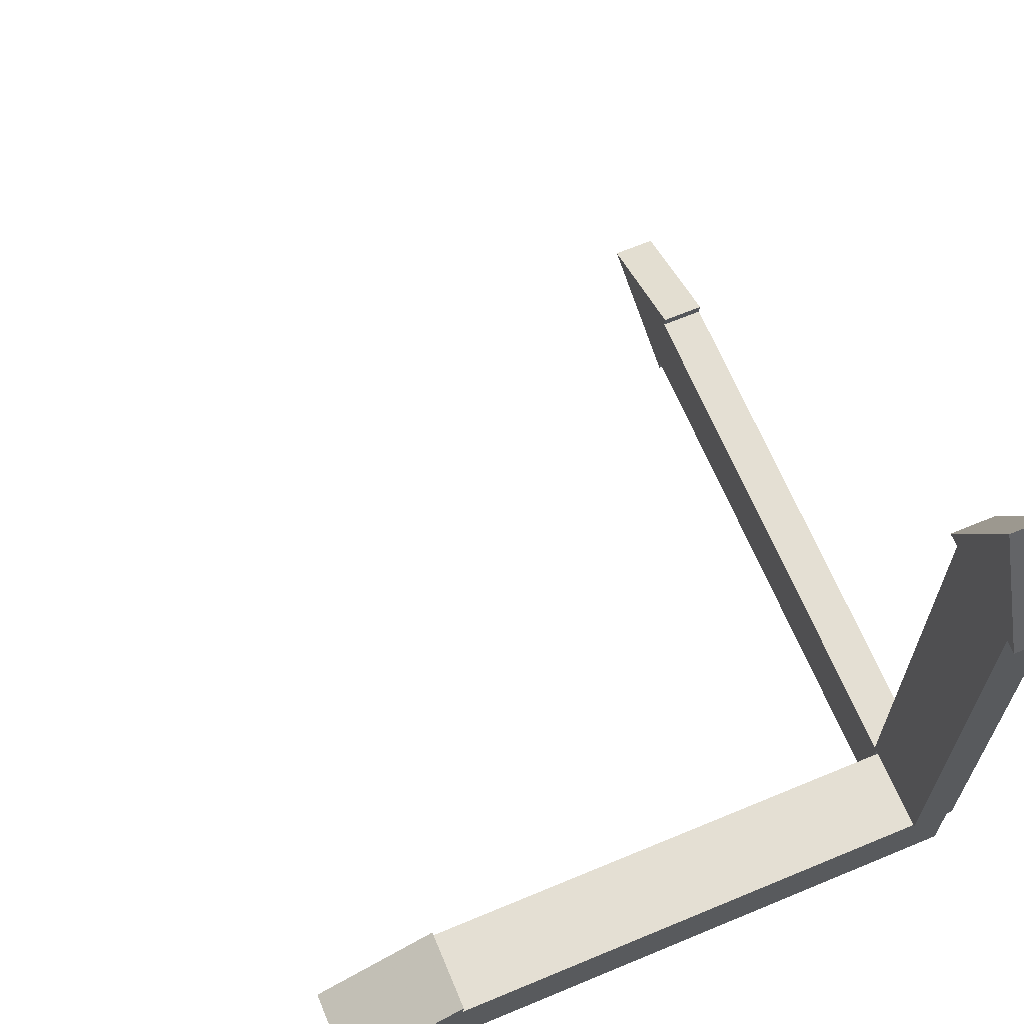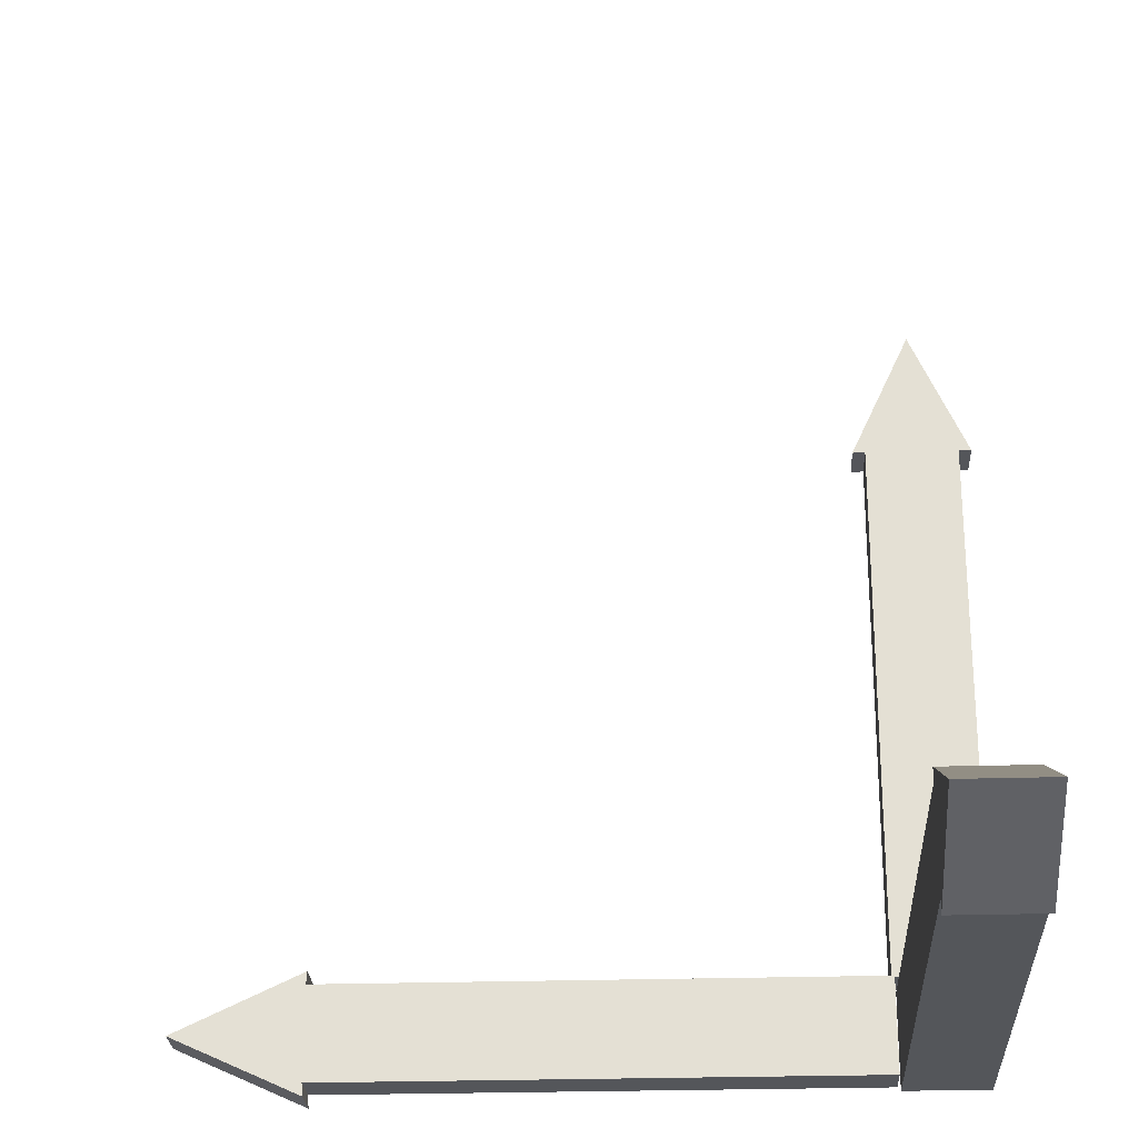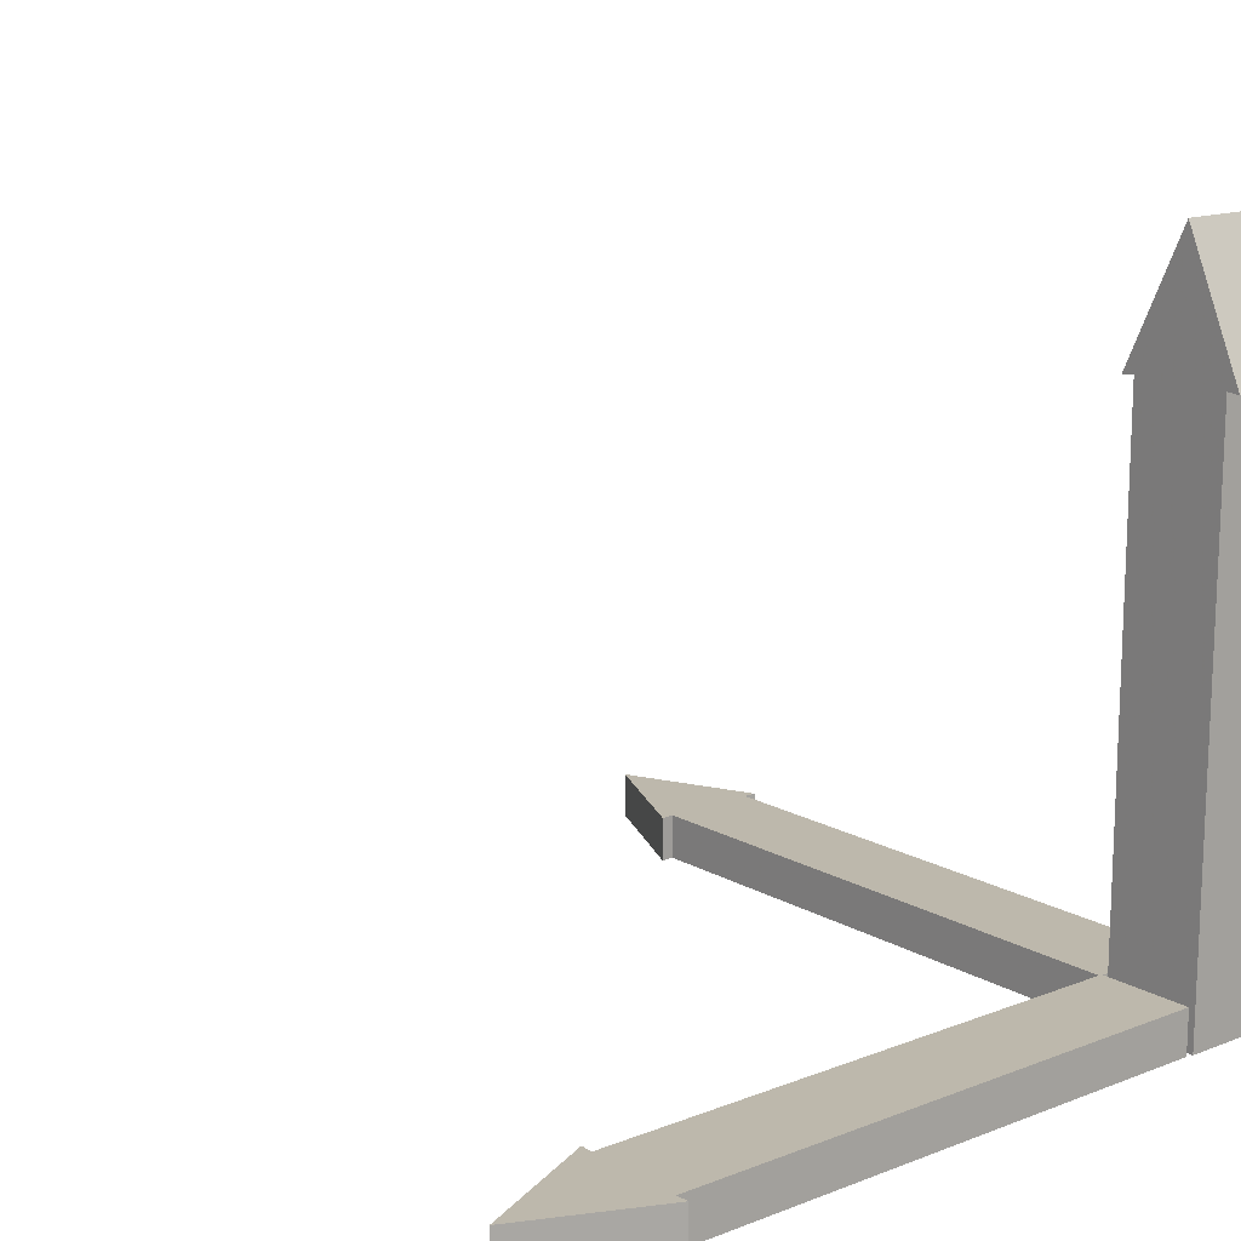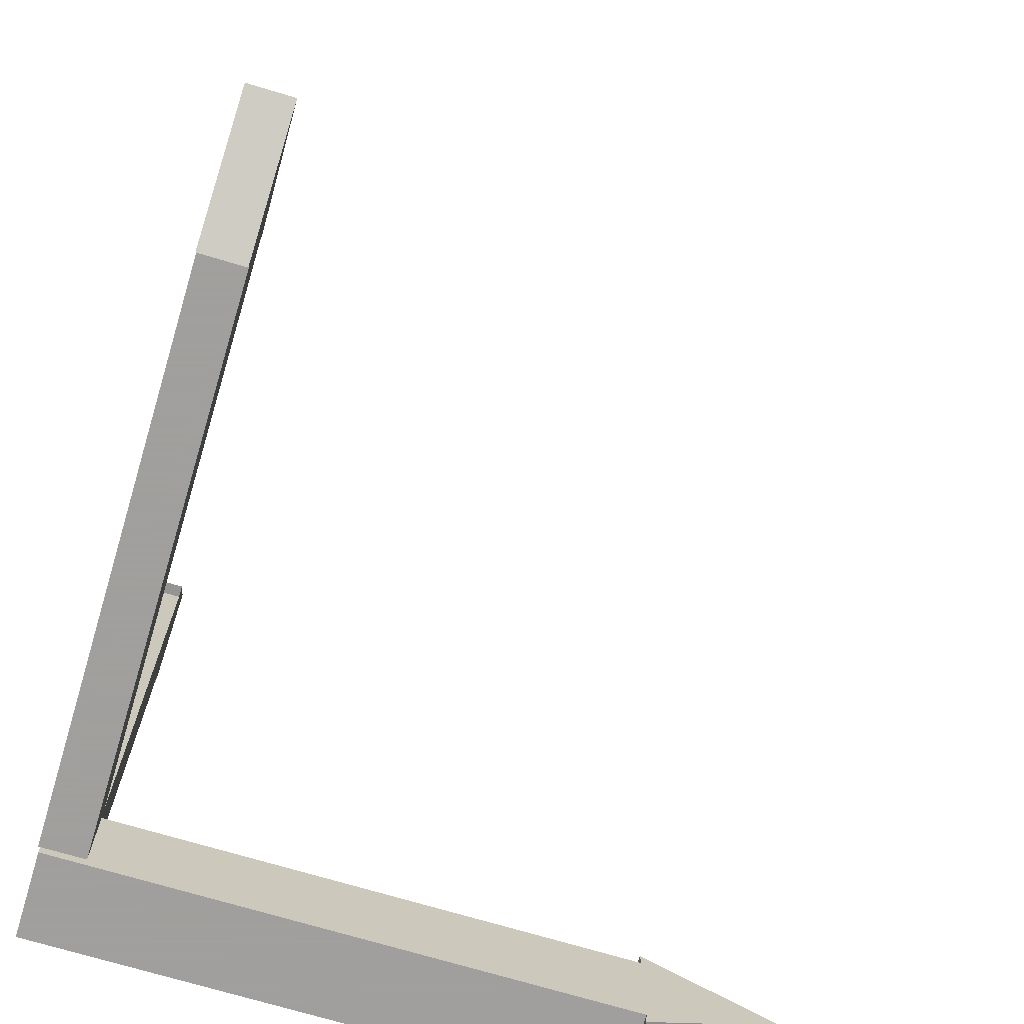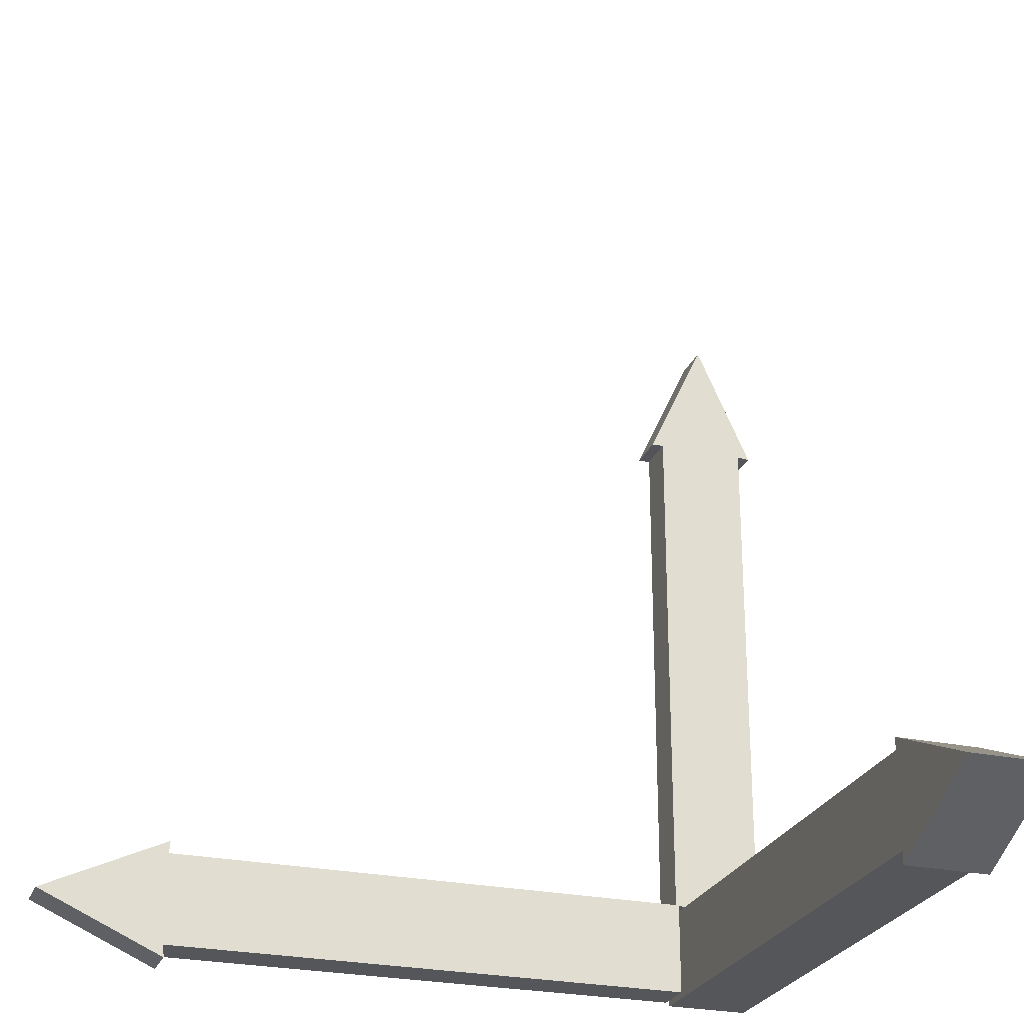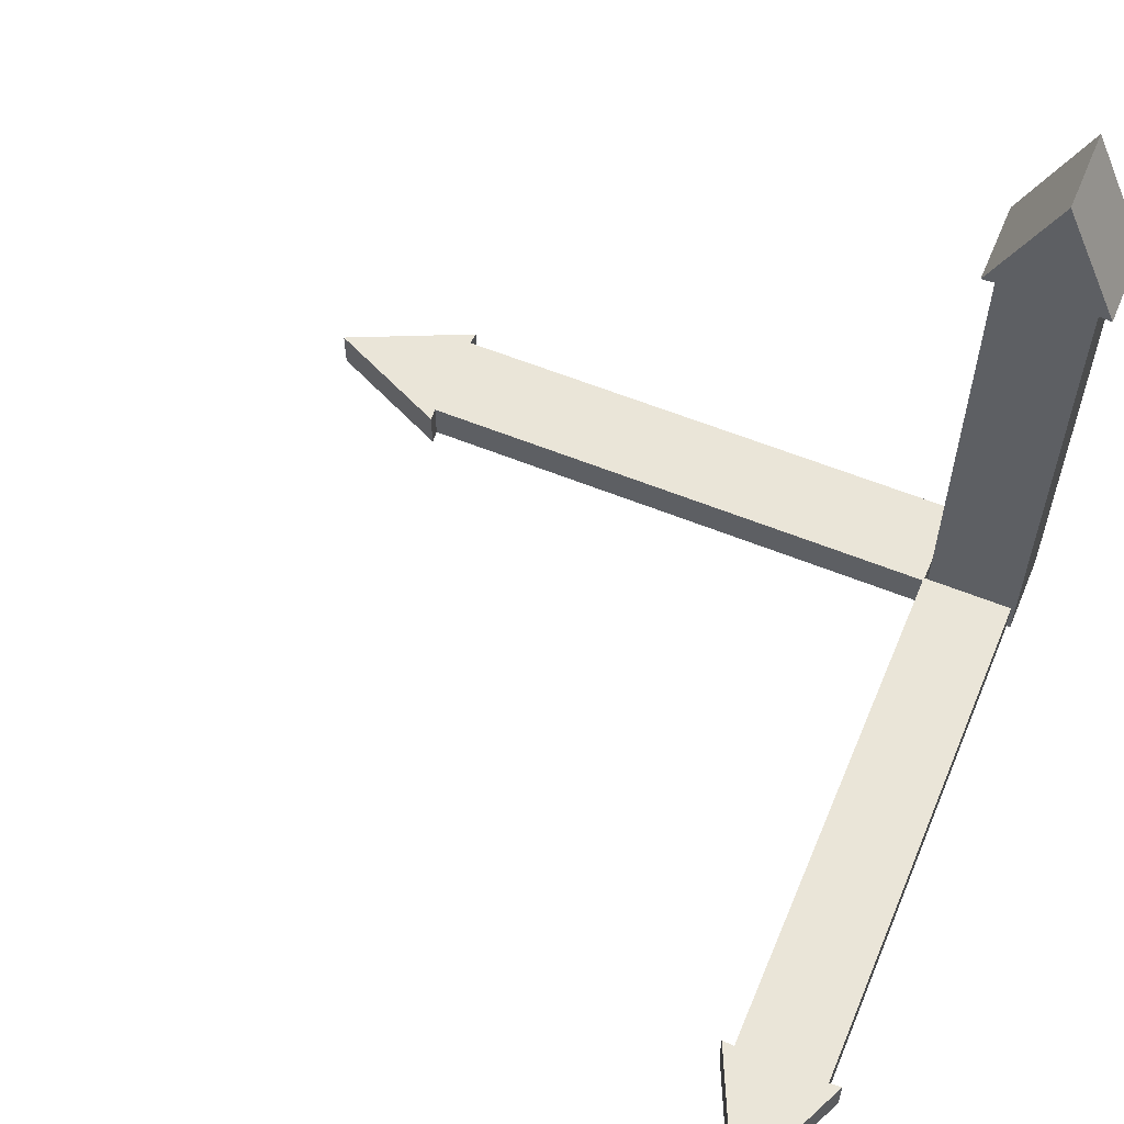
<metadata>
{"format":"obj","ext":"obj","renderer":"f3d","projection":"perspective","resolution":1024,"background":"white","views":[{"elev":66.4,"azim":-112.7,"up":"+Z"},{"elev":-25.4,"azim":-177.1,"up":"+Z"},{"elev":14.8,"azim":140.4,"up":"+Y"},{"elev":-71.5,"azim":73.3,"up":"+Z"},{"elev":-25.8,"azim":161.3,"up":"+Z"},{"elev":59.4,"azim":112.6,"up":"+Y"}]}
</metadata>
<code>
o Cube
v -2.397 17.26 -5.976
v -5.705 17.26 -5.976
v -2.397 17.26 -1.309
v -5.705 17.26 -1.309
v -2.397 -4.114 -5.476
v -5.705 -4.114 -5.476
v -2.397 -4.114 -1.809
v -5.705 -4.114 -1.809
v -5.705 17.3 -5.476
v -2.397 17.3 -1.809
v -5.705 17.3 -1.809
v -2.397 17.3 -5.476
v -5.705 -4.114 -3.677
v -2.397 22.35 -3.677
v -2.397 -4.114 -3.677
v -5.705 22.35 -3.677
v -5.705 17.3 -3.677
v -2.397 17.3 -3.677
f 15 18 10
f 10 11 8
f 15 13 6
f 16 17 11
f 14 16 4
f 12 9 2
f 5 6 9
f 17 13 8
f 3 4 11
f 14 3 10
f 12 1 14
f 9 6 13
f 1 2 16
f 9 17 16
f 7 8 13
f 5 12 18
f 15 10 7
f 10 8 7
f 15 6 5
f 16 11 4
f 14 4 3
f 12 2 1
f 5 9 12
f 17 8 11
f 3 11 10
f 14 10 18
f 12 14 18
f 9 13 17
f 1 16 14
f 9 16 2
f 7 13 15
f 5 18 15
o Cube.001
v 19.1 -4.18 -5.821
v 19.1 -2.489 -5.821
v 19.1 -4.18 -1.153
v 19.1 -2.489 -1.153
v -2.273 -4.18 -5.32
v -2.273 -2.489 -5.32
v -2.273 -4.18 -1.654
v -2.273 -2.489 -1.654
v 19.14 -2.489 -5.32
v 19.14 -4.18 -1.654
v 19.14 -2.489 -1.654
v 19.14 -4.18 -5.32
v -2.273 -2.489 -3.521
v 24.19 -4.18 -3.521
v -2.273 -4.18 -3.521
v 24.19 -2.489 -3.521
v 19.14 -2.489 -3.521
v 19.14 -4.18 -3.521
f 33 36 28
f 28 29 26
f 33 31 24
f 34 35 29
f 32 34 22
f 30 27 20
f 23 24 27
f 35 31 26
f 21 22 29
f 32 21 28
f 30 19 32
f 27 24 31
f 19 20 34
f 27 35 34
f 25 26 31
f 23 30 36
f 33 28 25
f 28 26 25
f 33 24 23
f 34 29 22
f 32 22 21
f 30 20 19
f 23 27 30
f 35 26 29
f 21 29 28
f 32 28 36
f 30 32 36
f 27 31 35
f 19 34 32
f 27 34 20
f 25 31 33
f 23 36 33
o Cube.002
v -6.316 -2.495 19.69
v -6.316 -4.186 19.69
v -1.649 -2.495 19.69
v -1.649 -4.186 19.69
v -5.816 -2.495 -1.686
v -5.816 -4.186 -1.686
v -2.149 -2.495 -1.686
v -2.149 -4.186 -1.686
v -5.816 -4.186 19.73
v -2.149 -2.495 19.73
v -2.149 -4.186 19.73
v -5.816 -2.495 19.73
v -4.017 -4.186 -1.686
v -4.017 -2.495 24.78
v -4.017 -2.495 -1.686
v -4.017 -4.186 24.78
v -4.017 -4.186 19.73
v -4.017 -2.495 19.73
f 51 54 46
f 46 47 44
f 51 49 42
f 52 53 47
f 50 52 40
f 48 45 38
f 41 42 45
f 53 49 44
f 39 40 47
f 50 39 46
f 48 37 50
f 45 42 49
f 37 38 52
f 45 53 52
f 43 44 49
f 41 48 54
f 51 46 43
f 46 44 43
f 51 42 41
f 52 47 40
f 50 40 39
f 48 38 37
f 41 45 48
f 53 44 47
f 39 47 46
f 50 46 54
f 48 50 54
f 45 49 53
f 37 52 50
f 45 52 38
f 43 49 51
f 41 54 51

</code>
